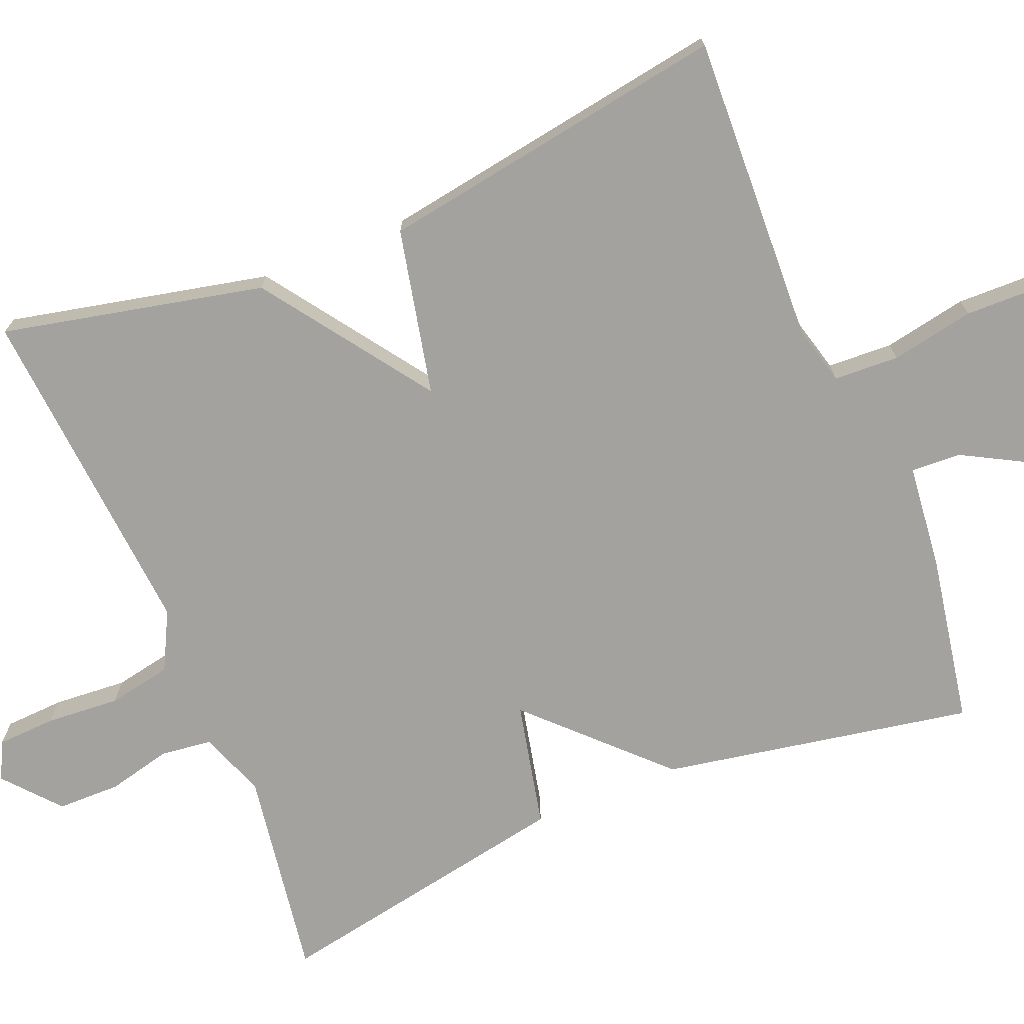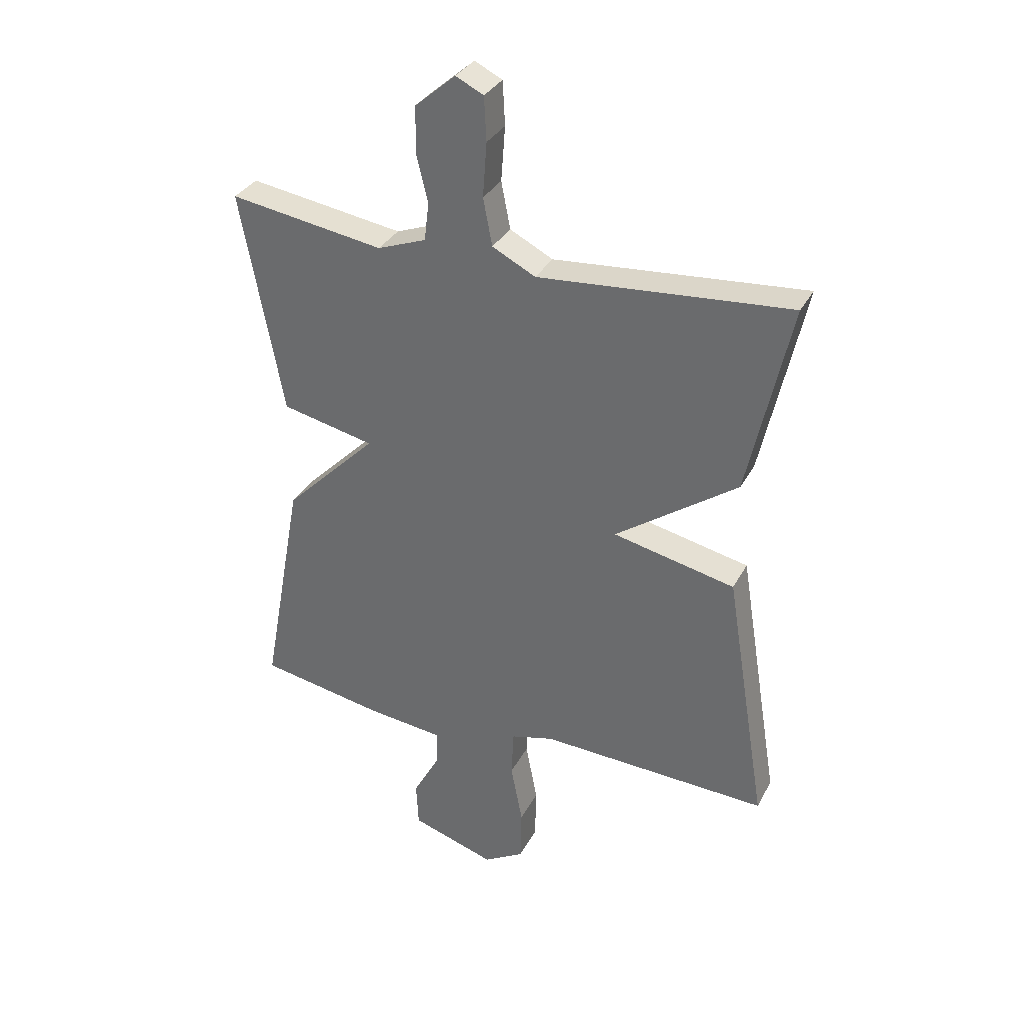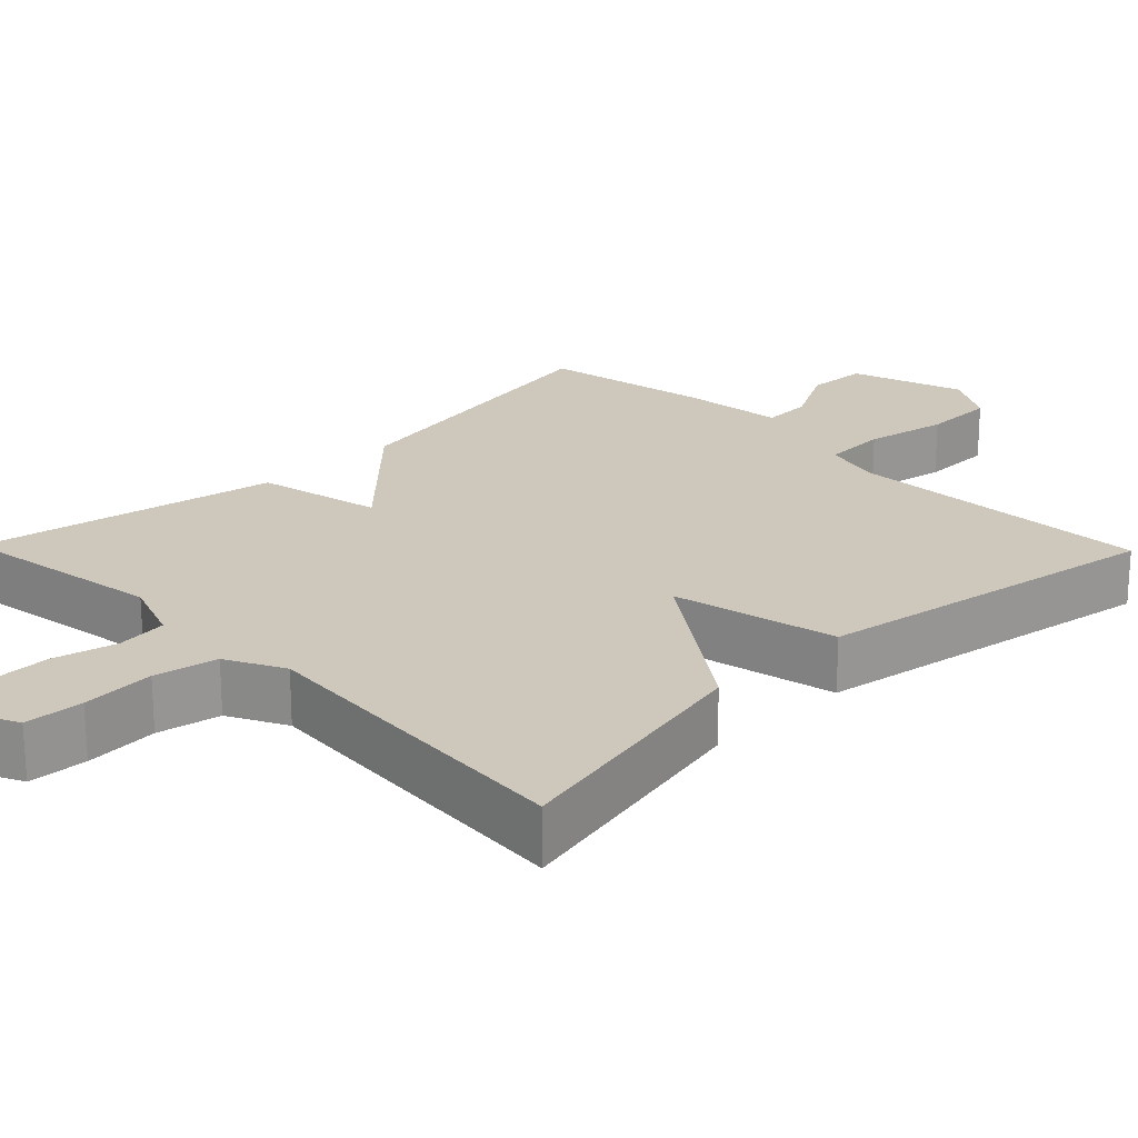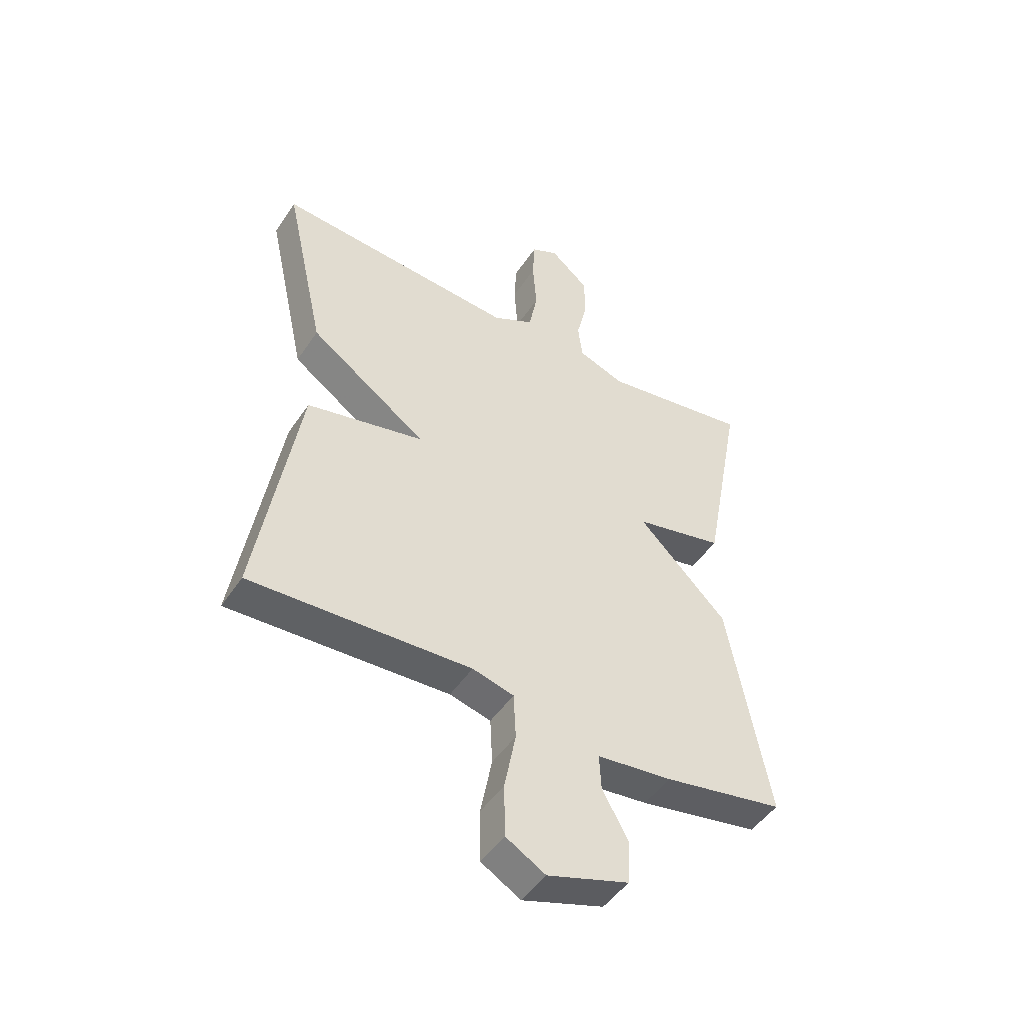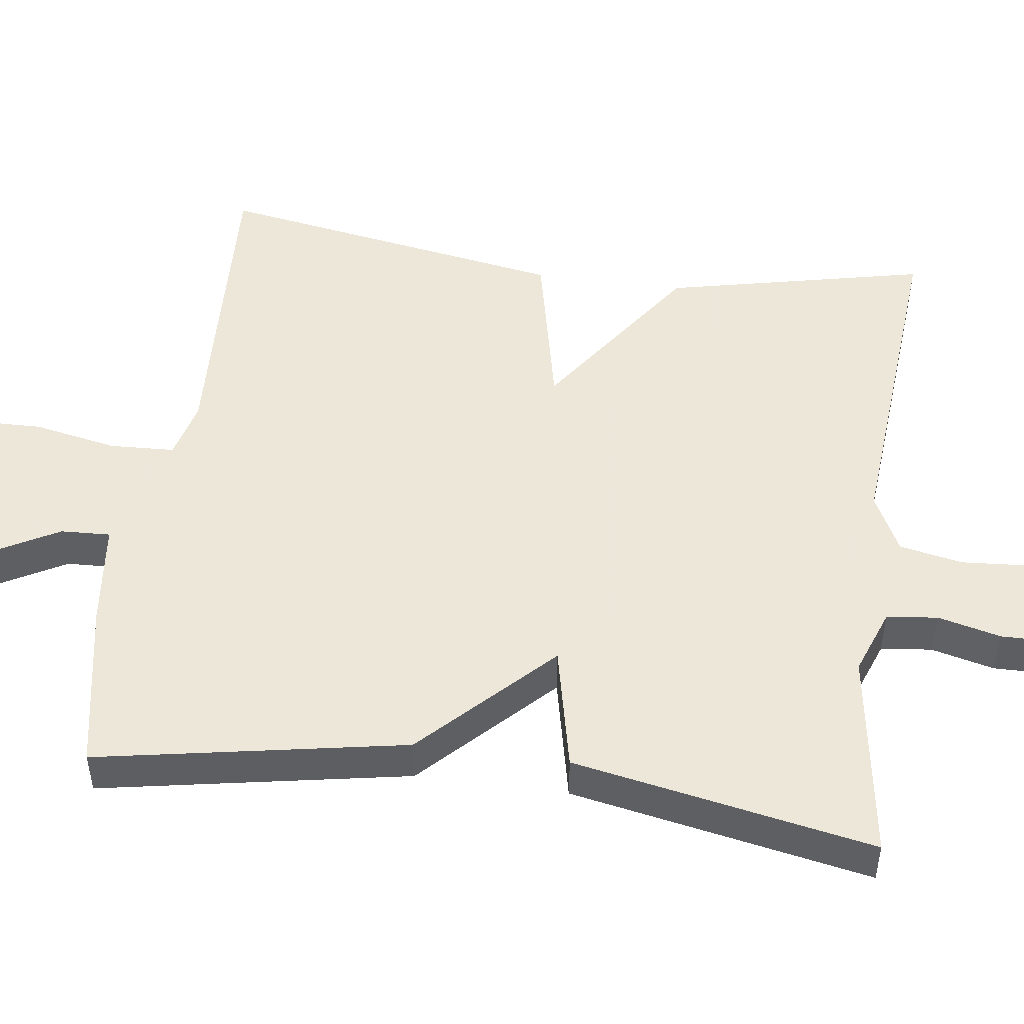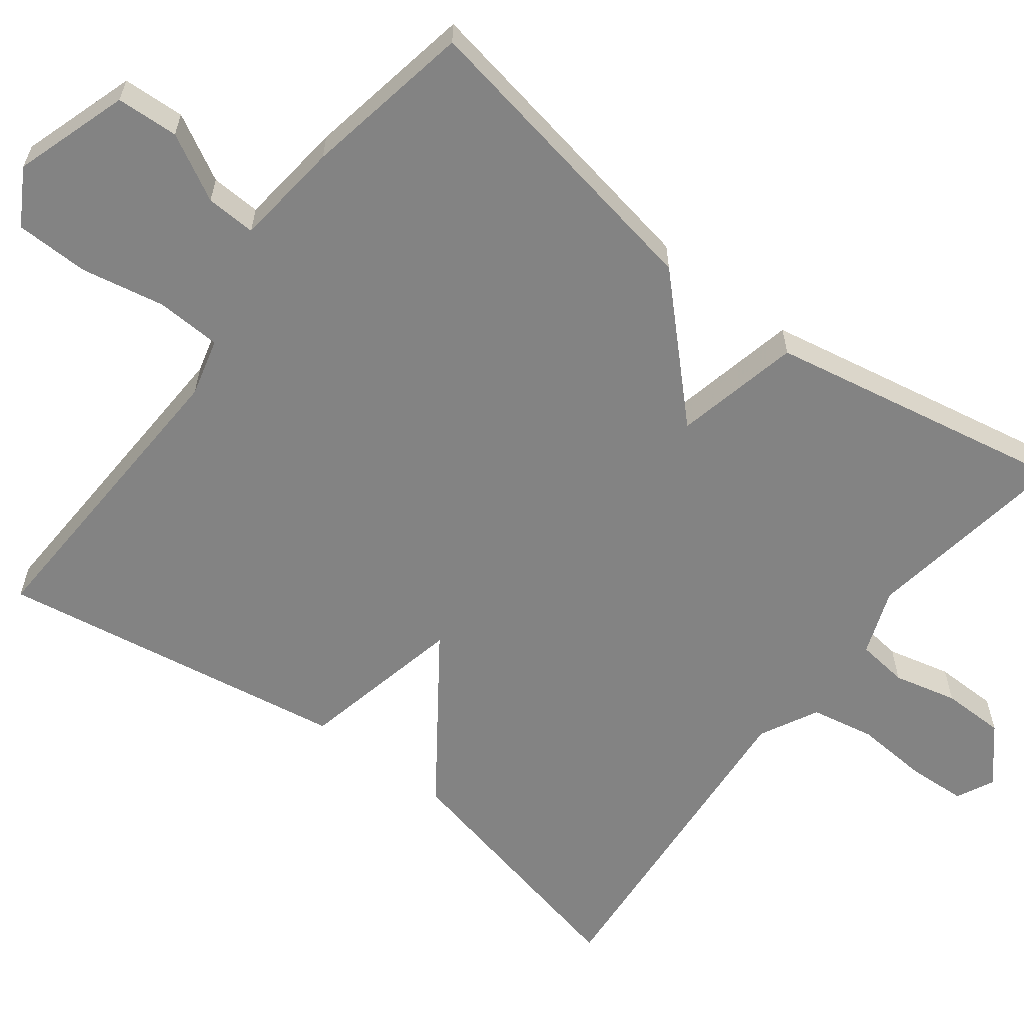
<metadata>
{"format":"obj","ext":"obj","renderer":"f3d","projection":"perspective","resolution":1024,"background":"white","views":[{"elev":-72.5,"azim":112.3,"up":"+Y"},{"elev":33.3,"azim":24.4,"up":"+Z"},{"elev":22.0,"azim":45.7,"up":"+Y"},{"elev":-47.9,"azim":147.9,"up":"+Z"},{"elev":50.2,"azim":-82.3,"up":"+Y"},{"elev":-61.0,"azim":-127.3,"up":"+Y"}]}
</metadata>
<code>
v -0.5 0.07 -0.5
v -0.426 0.07 -0.095
v -0.262 0.07 0.069
v -0.426 0.07 0.105
v -0.5 0.07 0.5
v -0.227 0.07 0.458
v -0.141 0.07 0.49
v -0.133 0.07 0.557
v -0.153 0.07 0.64
v -0.152 0.07 0.722
v -0.081 0.07 0.783
v -0.032 0.07 0.759
v -0.028 0.07 0.682
v -0.035 0.07 0.586
v -0.019 0.07 0.503
v 0.057 0.07 0.464
v 0.5 0.07 0.5
v 0.425 0.07 0.159
v 0.209 0.07 0.006
v 0.425 0.07 -0.041
v 0.5 0.07 -0.5
v 0.095 0.07 -0.483
v 0.019 0.07 -0.503
v 0.015 0.07 -0.588
v 0.036 0.07 -0.697
v 0.034 0.07 -0.793
v -0.038 0.07 -0.835
v -0.187 0.07 -0.787
v -0.191 0.07 -0.706
v -0.144 0.07 -0.62
v -0.141 0.07 -0.555
v -0.279 0.07 -0.54
v -0.5 0 -0.5
v -0.426 0 -0.095
v -0.262 0 0.069
v -0.426 0 0.105
v -0.5 0 0.5
v -0.227 0 0.458
v -0.141 0 0.49
v -0.133 0 0.557
v -0.153 0 0.64
v -0.152 0 0.722
v -0.081 0 0.783
v -0.032 0 0.759
v -0.028 0 0.682
v -0.035 0 0.586
v -0.019 0 0.503
v 0.057 0 0.464
v 0.5 0 0.5
v 0.425 0 0.159
v 0.209 0 0.006
v 0.425 0 -0.041
v 0.5 0 -0.5
v 0.095 0 -0.483
v 0.019 0 -0.503
v 0.015 0 -0.588
v 0.036 0 -0.697
v 0.034 0 -0.793
v -0.038 0 -0.835
v -0.187 0 -0.787
v -0.191 0 -0.706
v -0.144 0 -0.62
v -0.141 0 -0.555
v -0.279 0 -0.54
f 1 2 3
f 32 1 3
f 31 32 3
f 28 29 30
f 27 28 30
f 26 27 30
f 25 26 30
f 24 25 30
f 23 24 30 31
f 19 20 21 22
f 19 22 23
f 16 17 18 19
f 23 31 3
f 19 23 3
f 16 19 3
f 15 16 3
f 12 13 14
f 11 12 14
f 10 11 14
f 9 10 14
f 8 9 14
f 7 8 14 15
f 3 4 5 6
f 3 6 7 15
f 35 34 33
f 35 33 64
f 35 64 63
f 62 61 60
f 62 60 59
f 62 59 58
f 62 58 57
f 62 57 56
f 63 62 56 55
f 54 53 52 51
f 55 54 51
f 51 50 49 48
f 35 63 55
f 35 55 51
f 35 51 48
f 35 48 47
f 46 45 44
f 46 44 43
f 46 43 42
f 46 42 41
f 46 41 40
f 47 46 40 39
f 38 37 36 35
f 47 39 38 35
f 1 33 34 2
f 2 34 35 3
f 3 35 36 4
f 4 36 37 5
f 5 37 38 6
f 6 38 39 7
f 7 39 40 8
f 8 40 41 9
f 9 41 42 10
f 10 42 43 11
f 11 43 44 12
f 12 44 45 13
f 13 45 46 14
f 14 46 47 15
f 15 47 48 16
f 16 48 49 17
f 17 49 50 18
f 18 50 51 19
f 19 51 52 20
f 20 52 53 21
f 21 53 54 22
f 22 54 55 23
f 23 55 56 24
f 24 56 57 25
f 25 57 58 26
f 26 58 59 27
f 27 59 60 28
f 28 60 61 29
f 29 61 62 30
f 30 62 63 31
f 31 63 64 32
f 32 64 33 1

</code>
